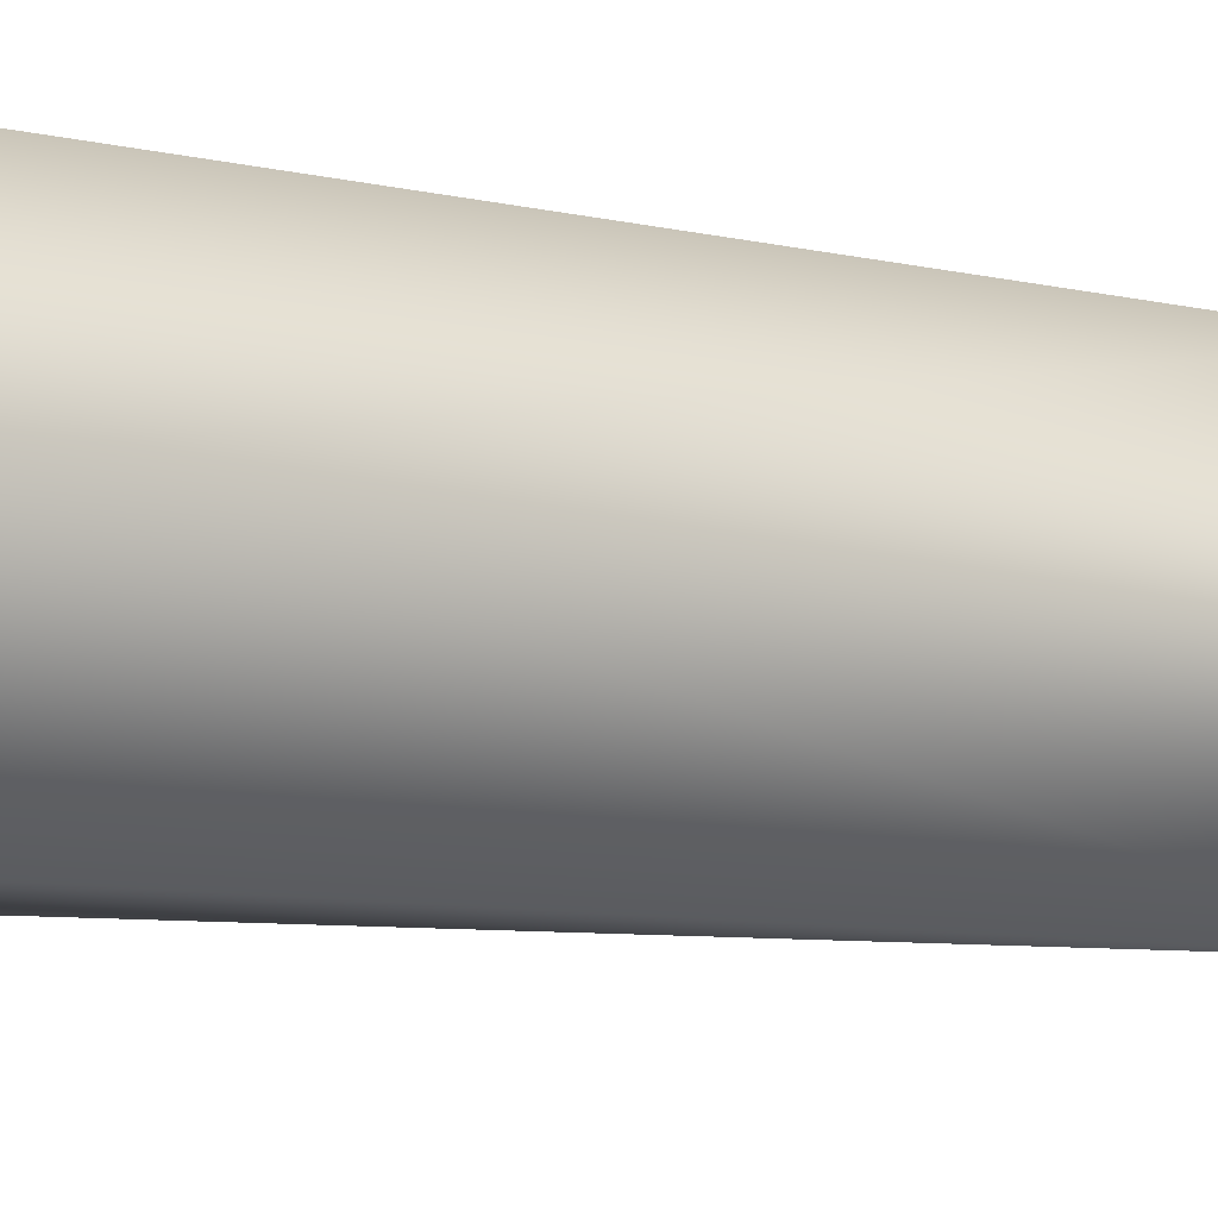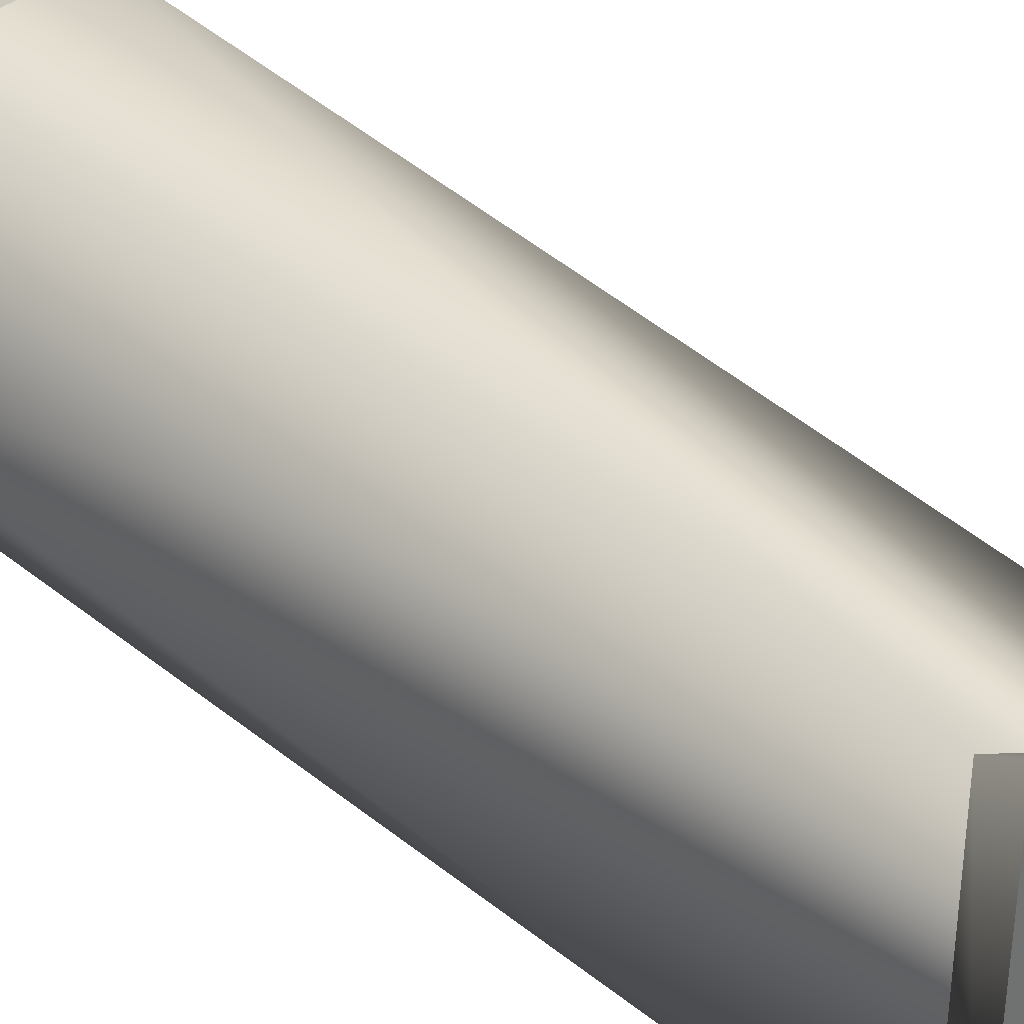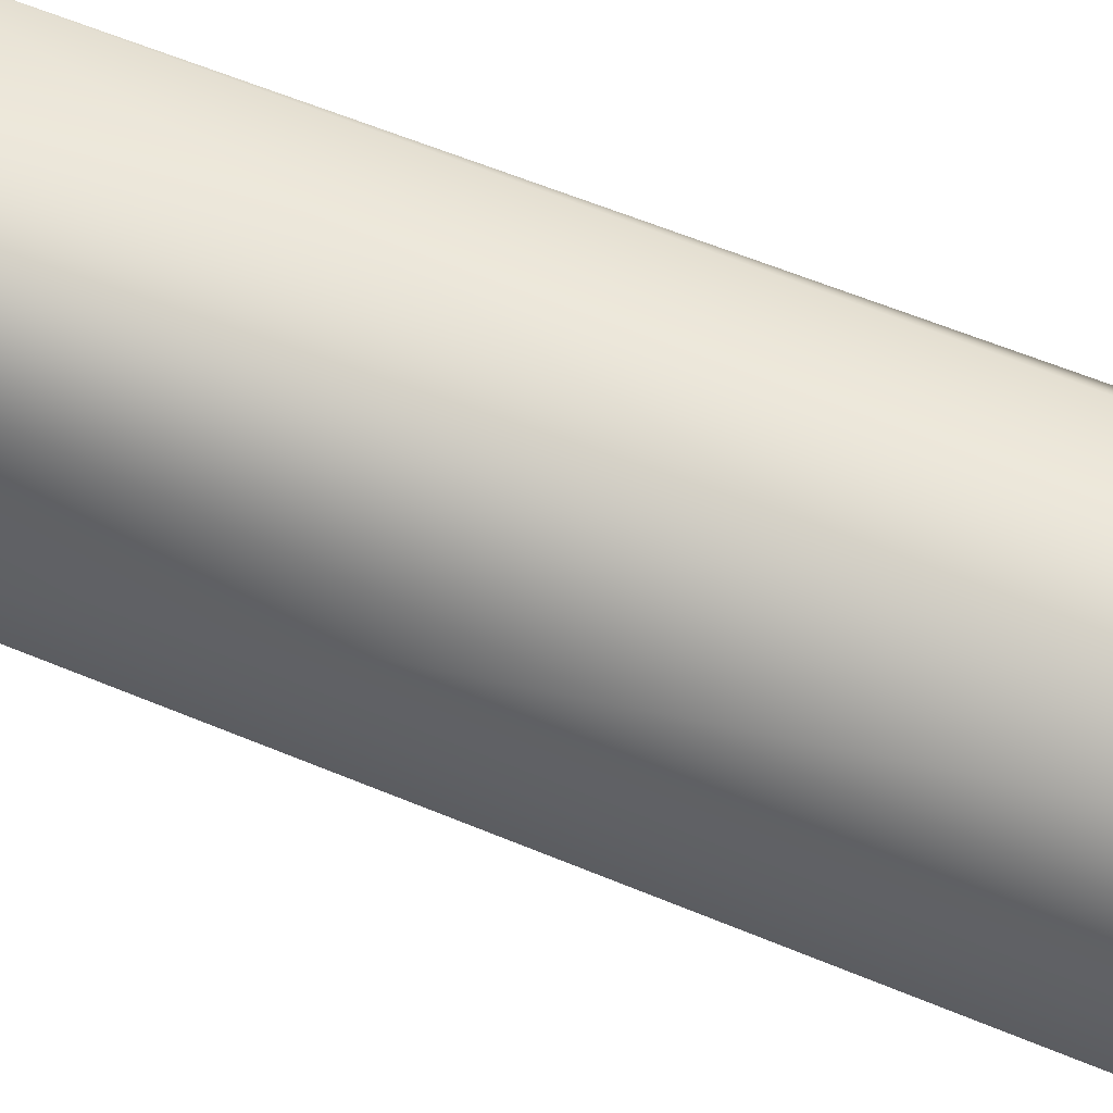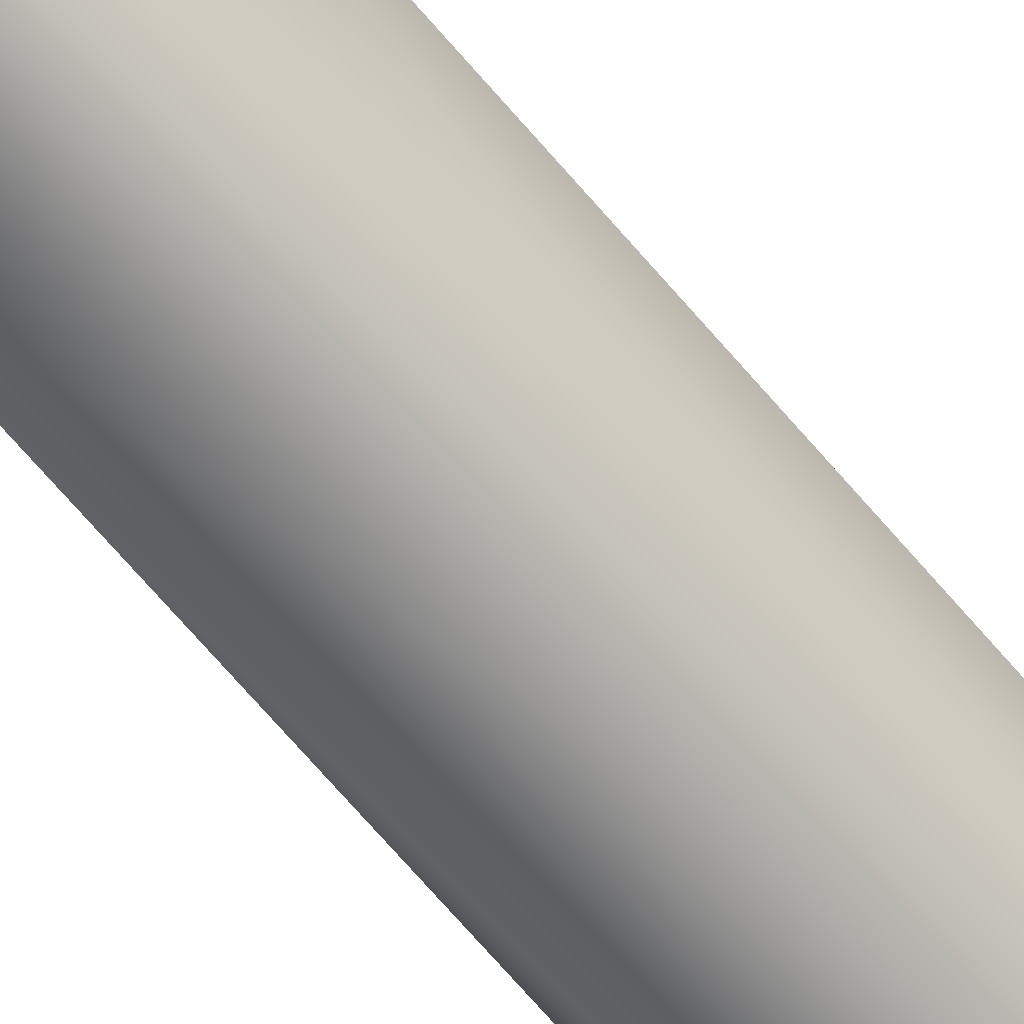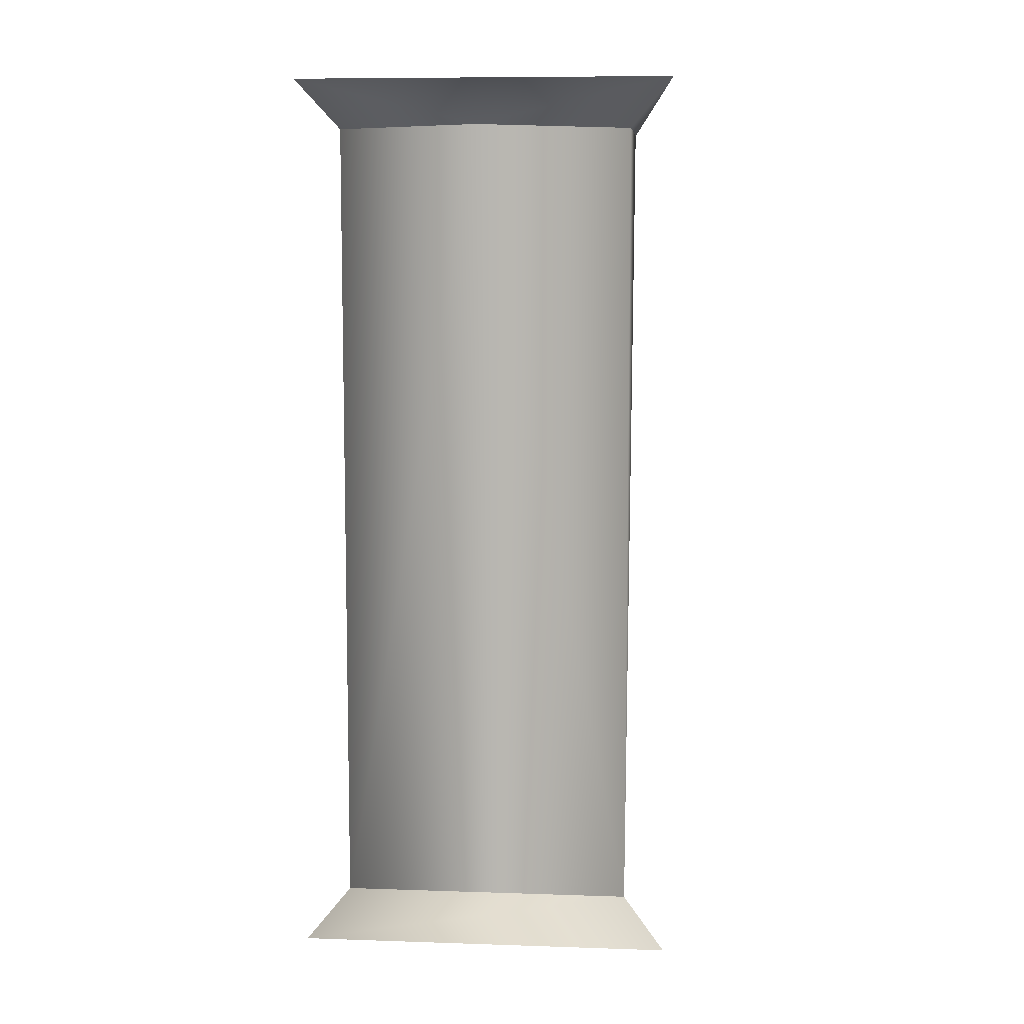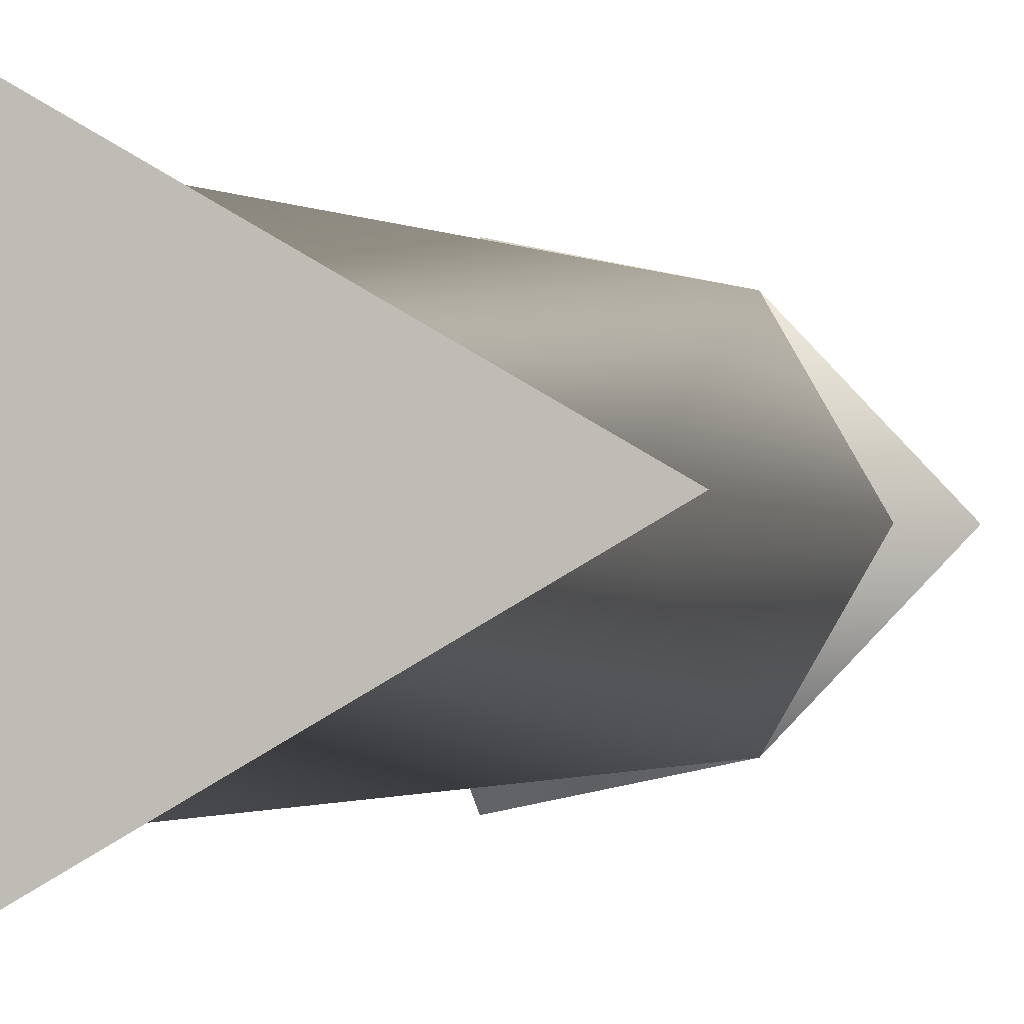
<metadata>
{"format":"obj","ext":"obj","renderer":"f3d","projection":"perspective","resolution":1024,"background":"white","views":[{"elev":-8.7,"azim":57.5,"up":"+Y"},{"elev":37.5,"azim":136.0,"up":"+Y"},{"elev":65.1,"azim":-67.6,"up":"+Y"},{"elev":-66.0,"azim":-139.2,"up":"+Y"},{"elev":8.5,"azim":-144.7,"up":"+Z"},{"elev":-1.1,"azim":-166.0,"up":"+Y"}]}
</metadata>
<code>
g Face_1
v 0.137 -0.171 -0.03375
v 0.1381 -0.1716 -0.03375
v 0.1381 -0.1704 -0.03375
v 0.137 -0.171 -0.03375
v 0.137 -0.171 -0.03045
v 0.1384 -0.171 -0.03045
v 0.1381 -0.1704 -0.03045
v 0.1374 -0.1704 -0.03045
v 0.137 -0.171 -0.03045
v 0.1374 -0.1716 -0.03045
v 0.1381 -0.1716 -0.03045
f 4 5 8
f 3 7 6
f 3 8 7
f 3 4 8
f 2 11 10
f 2 6 11
f 2 3 6
f 1 10 9
f 1 2 10
g Face_2
v 0.1368 -0.171 -0.03395
v 0.1382 -0.1702 -0.03395
v 0.1382 -0.1718 -0.03395
v 0.1368 -0.171 -0.03395
v 0.137 -0.171 -0.03375
v 0.137 -0.171 -0.03375
v 0.1381 -0.1716 -0.03375
v 0.1381 -0.1704 -0.03375
f 13 12 16
f 13 16 19
f 14 19 18
f 14 13 19
f 15 18 17
f 15 14 18
g Face_3
v 0.1368 -0.171 -0.03395
v 0.1382 -0.1702 -0.03395
v 0.1382 -0.1718 -0.03395
f 20 21 22
g Face_4
v 0.1368 -0.171 -0.03025
v 0.1382 -0.1702 -0.03025
v 0.1382 -0.1718 -0.03025
v 0.1368 -0.171 -0.03025
v 0.137 -0.171 -0.03045
v 0.1374 -0.1716 -0.03045
v 0.1381 -0.1716 -0.03045
v 0.1384 -0.171 -0.03045
v 0.1381 -0.1704 -0.03045
v 0.1374 -0.1704 -0.03045
v 0.137 -0.171 -0.03045
f 28 26 27
f 25 28 29
f 25 26 28
f 30 25 29
f 24 30 31
f 24 25 30
f 32 24 31
f 23 32 33
f 23 24 32
g Face_5
v 0.1368 -0.171 -0.03025
v 0.1382 -0.1702 -0.03025
v 0.1382 -0.1718 -0.03025
f 35 34 36

</code>
